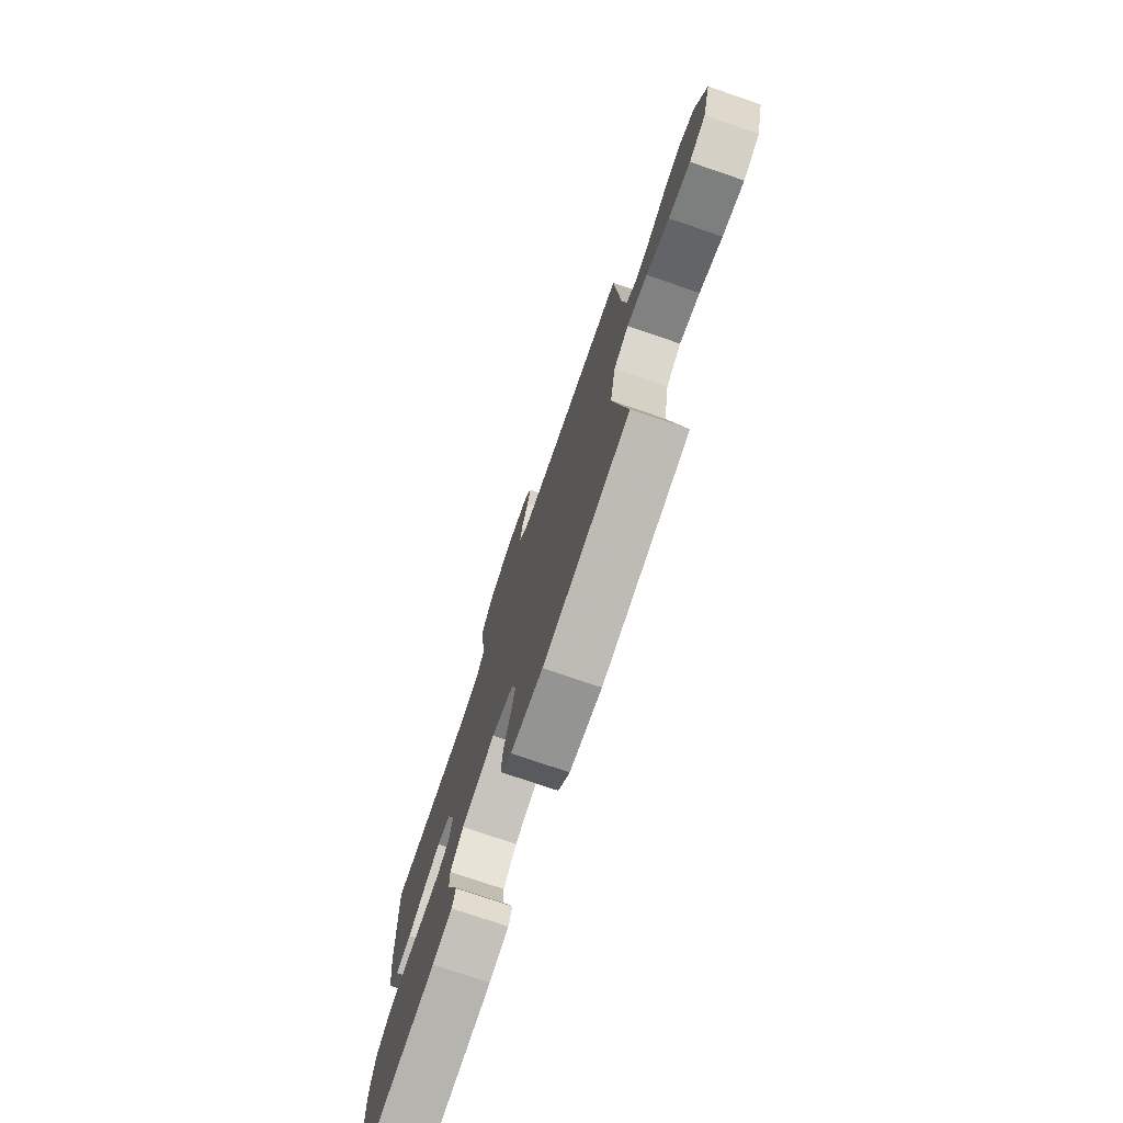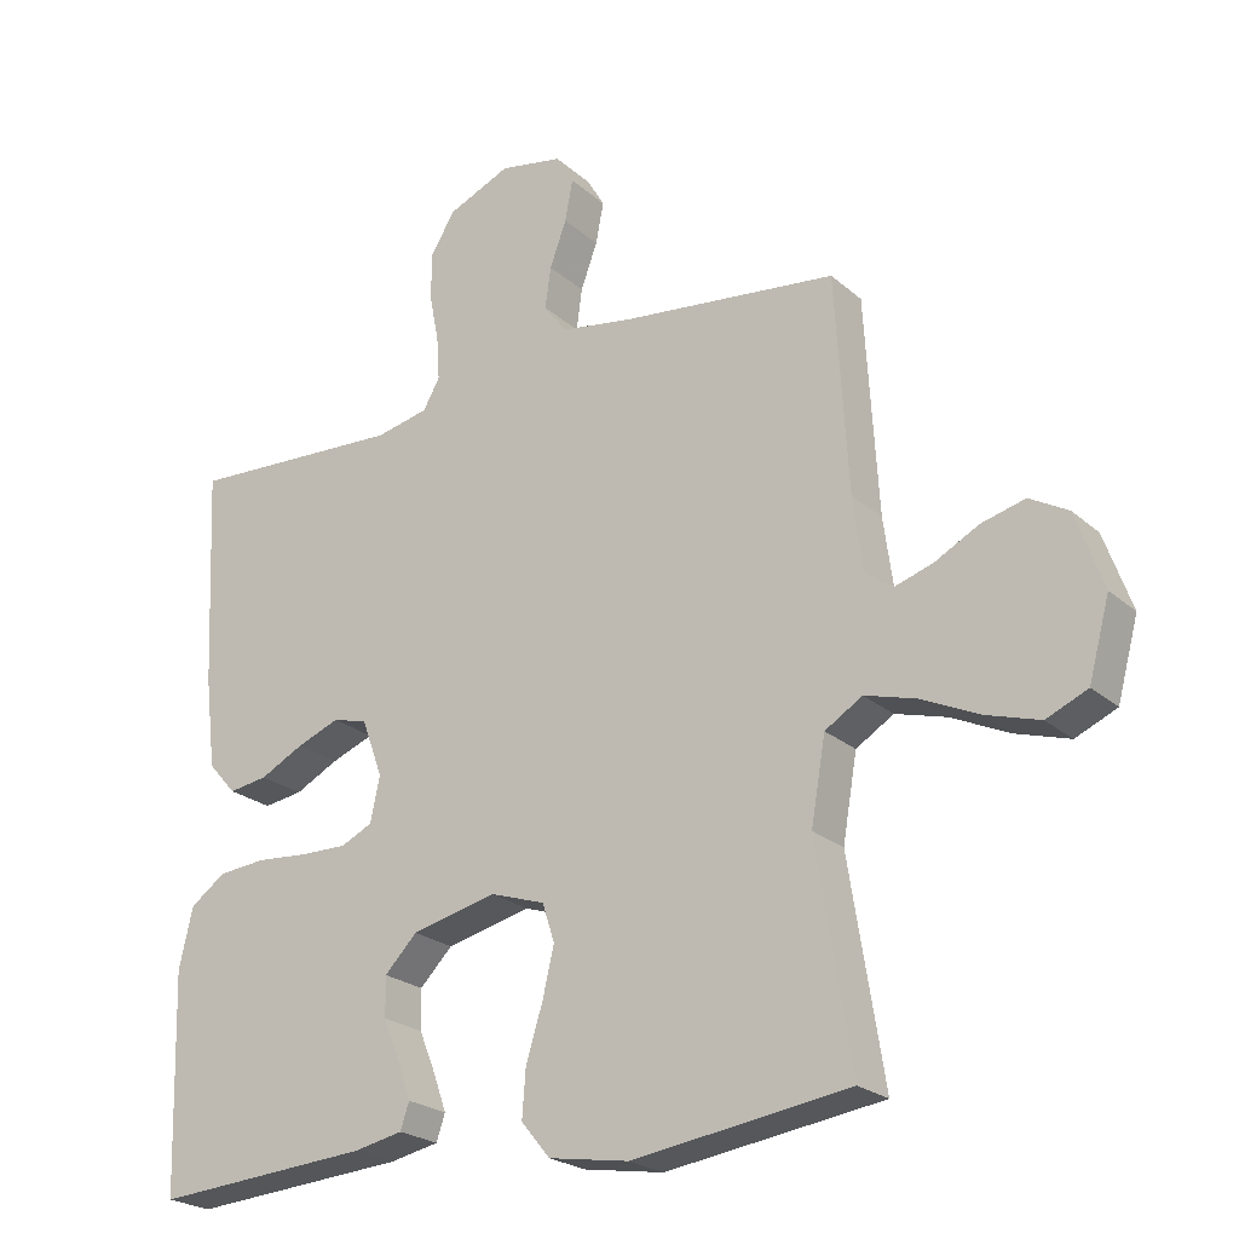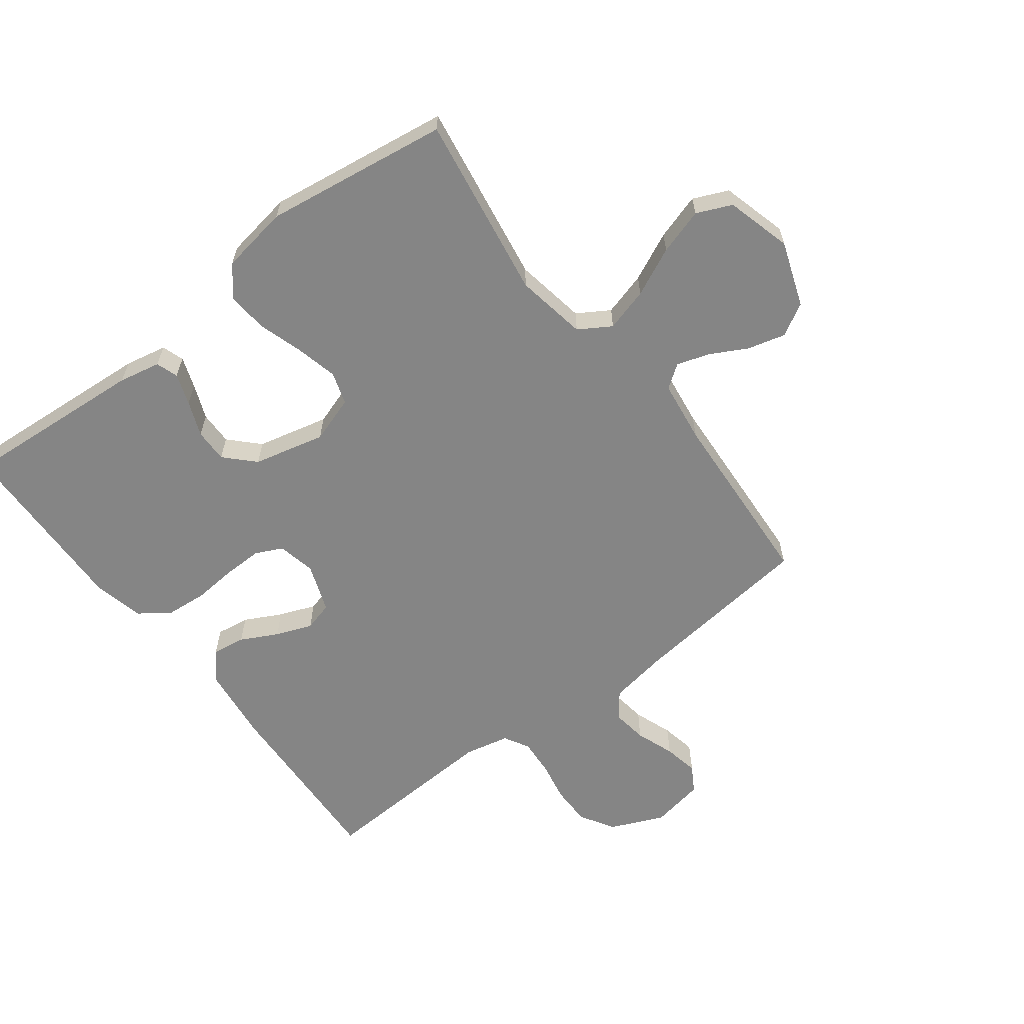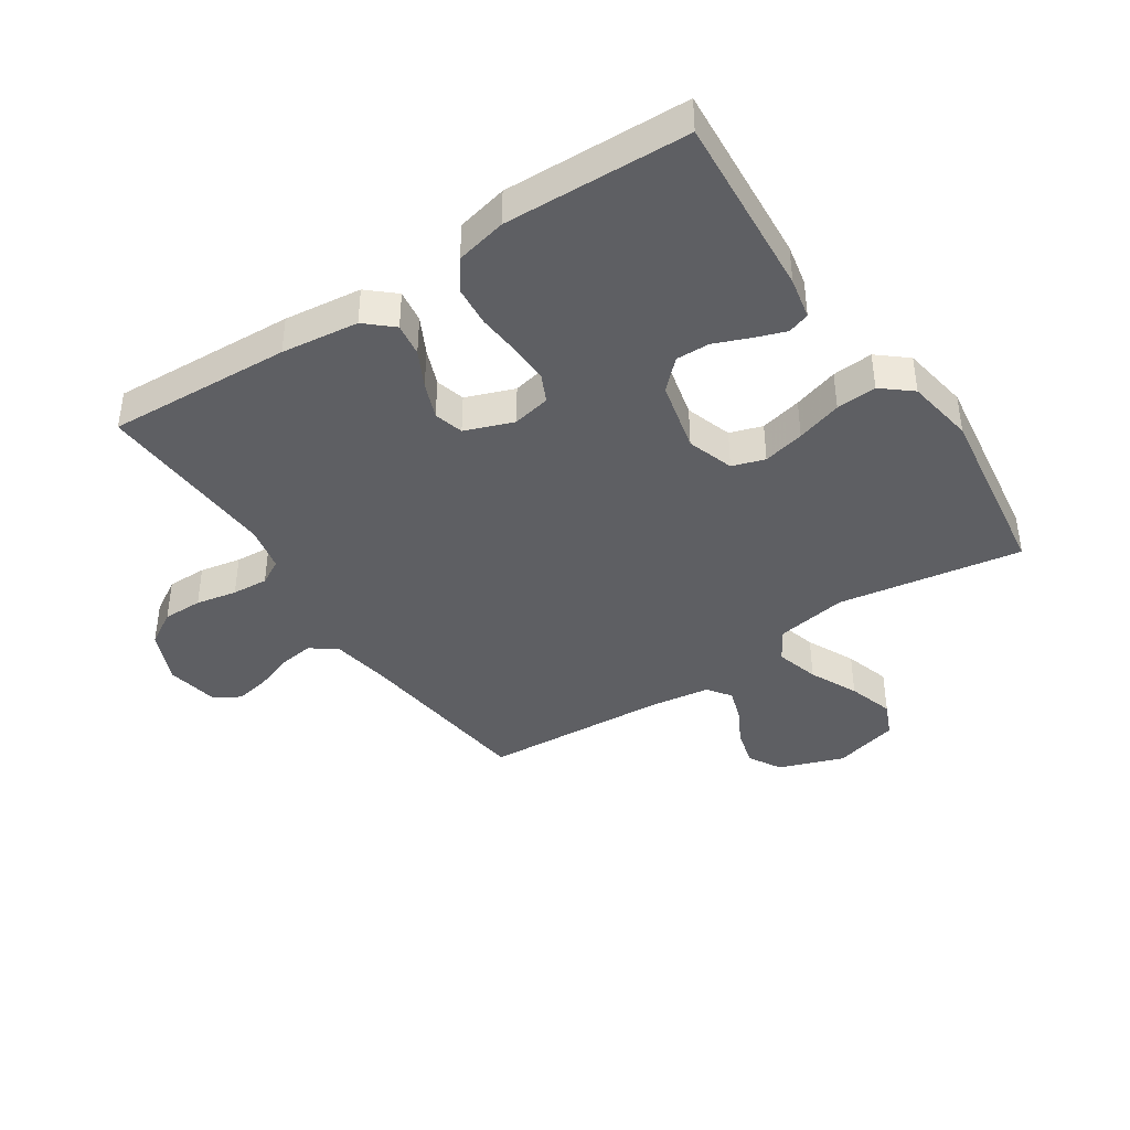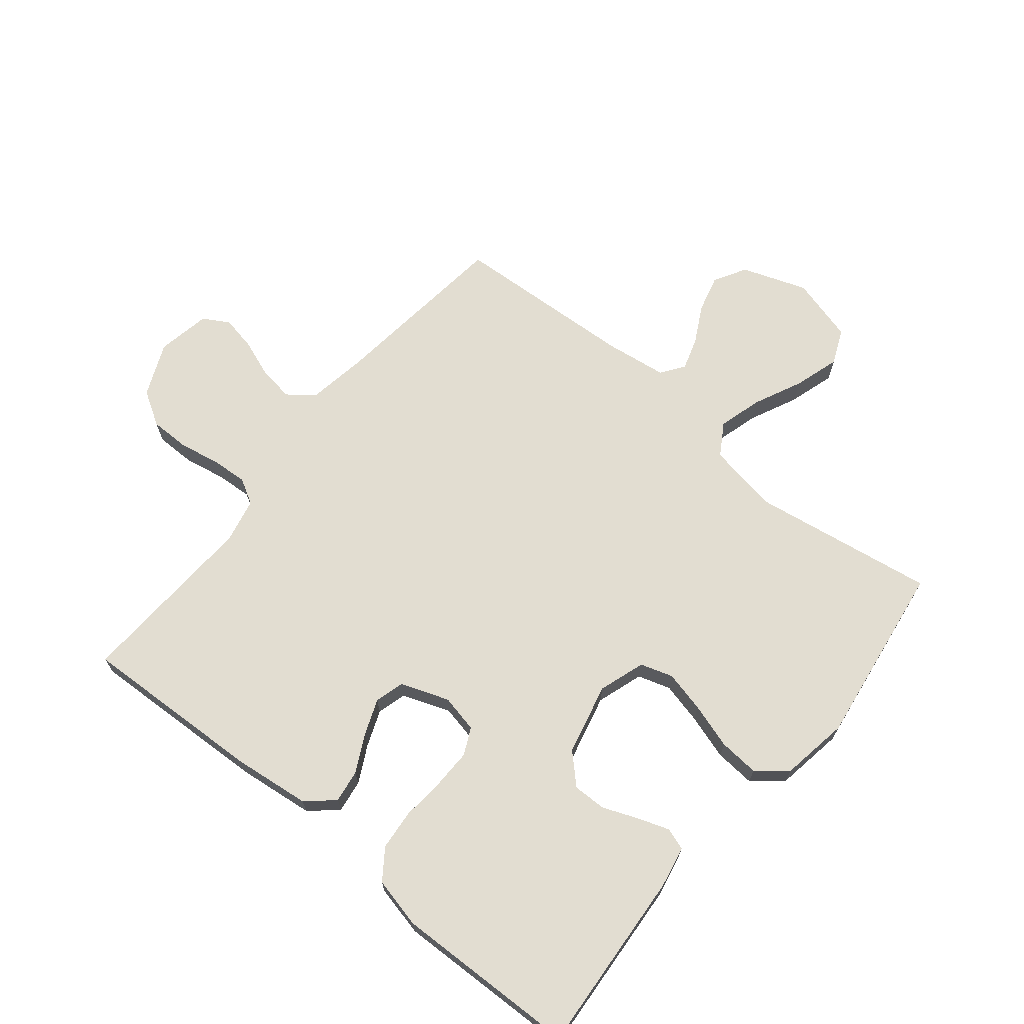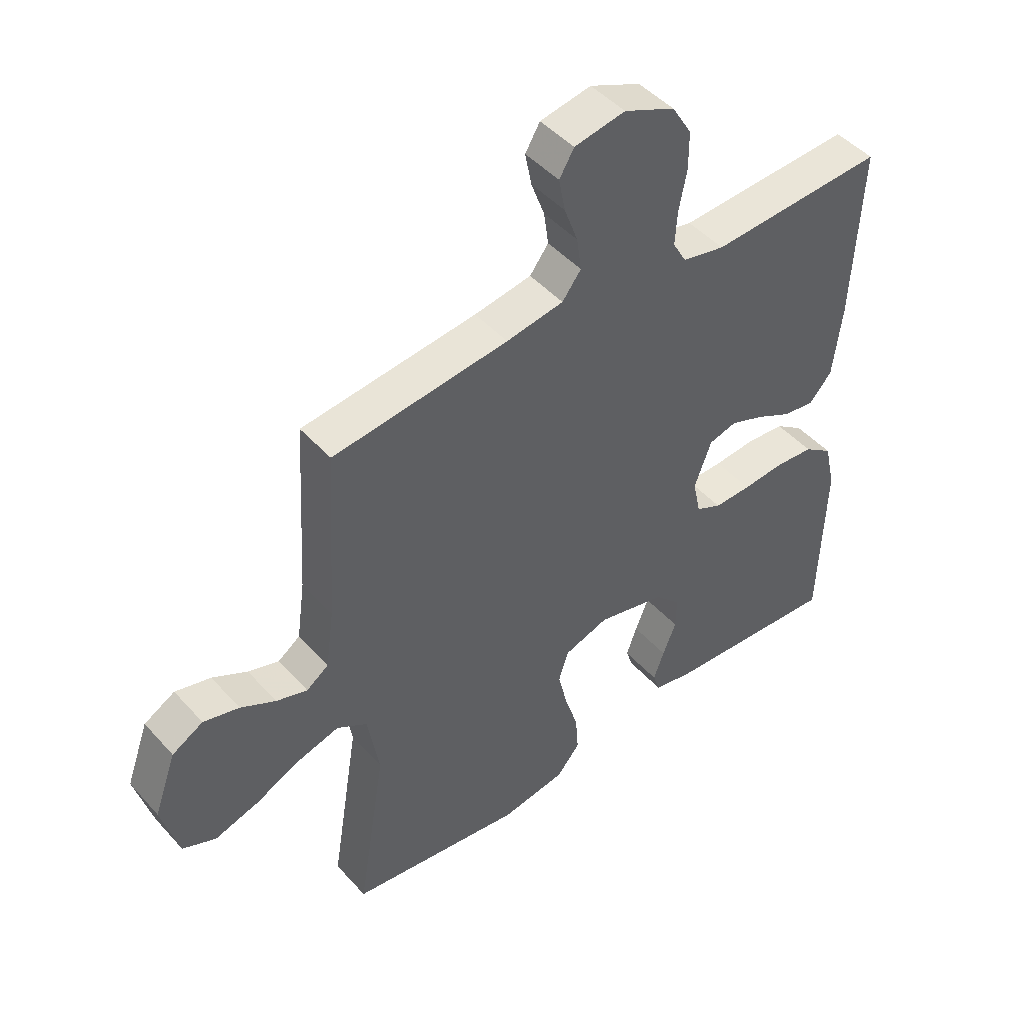
<metadata>
{"format":"obj","ext":"obj","renderer":"f3d","projection":"perspective","resolution":1024,"background":"white","views":[{"elev":-76.2,"azim":-108.8,"up":"+Z"},{"elev":-23.1,"azim":-145.1,"up":"+Z"},{"elev":-61.8,"azim":-142.7,"up":"+Y"},{"elev":-40.7,"azim":123.5,"up":"+Y"},{"elev":68.6,"azim":129.4,"up":"+Y"},{"elev":46.6,"azim":-39.2,"up":"+Z"}]}
</metadata>
<code>
v -0.5 0.07 0.5
v -0.2 0.07 0.534
v -0.102 0.07 0.55
v -0.07 0.07 0.592
v -0.078 0.07 0.649
v -0.101 0.07 0.712
v -0.112 0.07 0.769
v -0.087 0.07 0.811
v 0 0.07 0.827
v 0.087 0.07 0.789
v 0.121 0.07 0.733
v 0.121 0.07 0.668
v 0.108 0.07 0.601
v 0.104 0.07 0.542
v 0.127 0.07 0.501
v 0.2 0.07 0.485
v 0.5 0.07 0.5
v 0.486 0.07 0.2
v 0.471 0.07 0.074
v 0.432 0.07 0.03
v 0.378 0.07 0.038
v 0.318 0.07 0.069
v 0.259 0.07 0.092
v 0.211 0.07 0.079
v 0.182 0.07 0
v 0.195 0.07 -0.062
v 0.239 0.07 -0.083
v 0.303 0.07 -0.082
v 0.375 0.07 -0.076
v 0.441 0.07 -0.082
v 0.49 0.07 -0.117
v 0.509 0.07 -0.2
v 0.5 0.07 -0.5
v 0.2 0.07 -0.478
v 0.132 0.07 -0.464
v 0.12 0.07 -0.428
v 0.138 0.07 -0.377
v 0.161 0.07 -0.32
v 0.162 0.07 -0.265
v 0.117 0.07 -0.219
v 0 0.07 -0.191
v -0.076 0.07 -0.216
v -0.093 0.07 -0.269
v -0.077 0.07 -0.337
v -0.054 0.07 -0.411
v -0.049 0.07 -0.477
v -0.089 0.07 -0.525
v -0.2 0.07 -0.543
v -0.5 0.07 -0.5
v -0.452 0.07 -0.2
v -0.472 0.07 -0.084
v -0.524 0.07 -0.052
v -0.595 0.07 -0.072
v -0.674 0.07 -0.109
v -0.749 0.07 -0.132
v -0.806 0.07 -0.107
v -0.835 0.07 0
v -0.797 0.07 0.106
v -0.744 0.07 0.136
v -0.683 0.07 0.12
v -0.623 0.07 0.088
v -0.57 0.07 0.071
v -0.532 0.07 0.098
v -0.518 0.07 0.2
v -0.5 0 0.5
v -0.2 0 0.534
v -0.102 0 0.55
v -0.07 0 0.592
v -0.078 0 0.649
v -0.101 0 0.712
v -0.112 0 0.769
v -0.087 0 0.811
v 0 0 0.827
v 0.087 0 0.789
v 0.121 0 0.733
v 0.121 0 0.668
v 0.108 0 0.601
v 0.104 0 0.542
v 0.127 0 0.501
v 0.2 0 0.485
v 0.5 0 0.5
v 0.486 0 0.2
v 0.471 0 0.074
v 0.432 0 0.03
v 0.378 0 0.038
v 0.318 0 0.069
v 0.259 0 0.092
v 0.211 0 0.079
v 0.182 0 0
v 0.195 0 -0.062
v 0.239 0 -0.083
v 0.303 0 -0.082
v 0.375 0 -0.076
v 0.441 0 -0.082
v 0.49 0 -0.117
v 0.509 0 -0.2
v 0.5 0 -0.5
v 0.2 0 -0.478
v 0.132 0 -0.464
v 0.12 0 -0.428
v 0.138 0 -0.377
v 0.161 0 -0.32
v 0.162 0 -0.265
v 0.117 0 -0.219
v 0 0 -0.191
v -0.076 0 -0.216
v -0.093 0 -0.269
v -0.077 0 -0.337
v -0.054 0 -0.411
v -0.049 0 -0.477
v -0.089 0 -0.525
v -0.2 0 -0.543
v -0.5 0 -0.5
v -0.452 0 -0.2
v -0.472 0 -0.084
v -0.524 0 -0.052
v -0.595 0 -0.072
v -0.674 0 -0.109
v -0.749 0 -0.132
v -0.806 0 -0.107
v -0.835 0 0
v -0.797 0 0.106
v -0.744 0 0.136
v -0.683 0 0.12
v -0.623 0 0.088
v -0.57 0 0.071
v -0.532 0 0.098
v -0.518 0 0.2
f 59 60 61
f 58 59 61
f 57 58 61
f 56 57 61
f 55 56 61
f 54 55 61
f 53 54 61
f 52 53 61 62
f 51 52 62 63
f 48 49 50
f 47 48 50
f 46 47 50
f 45 46 50
f 44 45 50
f 43 44 50 51
f 51 63 64
f 43 51 64
f 42 43 64
f 36 37 38
f 35 36 38
f 34 35 38
f 33 34 38
f 32 33 38
f 31 32 38
f 30 31 38
f 29 30 38
f 28 29 38
f 27 28 38 39
f 26 27 39 40
f 20 21 22
f 19 20 22
f 18 19 22
f 17 18 22
f 16 17 22
f 15 16 22 23
f 14 15 23 24
f 11 12 13
f 10 11 13
f 9 10 13
f 8 9 13
f 7 8 13
f 6 7 13
f 5 6 13
f 4 5 13 14
f 14 24 25
f 4 14 25
f 3 4 25
f 64 1 2
f 42 64 2
f 41 42 2
f 26 40 41
f 25 26 41
f 3 25 41
f 2 3 41
f 125 124 123
f 125 123 122
f 125 122 121
f 125 121 120
f 125 120 119
f 125 119 118
f 125 118 117
f 126 125 117 116
f 127 126 116 115
f 114 113 112
f 114 112 111
f 114 111 110
f 114 110 109
f 114 109 108
f 115 114 108 107
f 128 127 115
f 128 115 107
f 128 107 106
f 102 101 100
f 102 100 99
f 102 99 98
f 102 98 97
f 102 97 96
f 102 96 95
f 102 95 94
f 102 94 93
f 102 93 92
f 103 102 92 91
f 104 103 91 90
f 86 85 84
f 86 84 83
f 86 83 82
f 86 82 81
f 86 81 80
f 87 86 80 79
f 88 87 79 78
f 77 76 75
f 77 75 74
f 77 74 73
f 77 73 72
f 77 72 71
f 77 71 70
f 77 70 69
f 78 77 69 68
f 89 88 78
f 89 78 68
f 89 68 67
f 66 65 128
f 66 128 106
f 66 106 105
f 105 104 90
f 105 90 89
f 105 89 67
f 105 67 66
f 1 65 66 2
f 2 66 67 3
f 3 67 68 4
f 4 68 69 5
f 5 69 70 6
f 6 70 71 7
f 7 71 72 8
f 8 72 73 9
f 9 73 74 10
f 10 74 75 11
f 11 75 76 12
f 12 76 77 13
f 13 77 78 14
f 14 78 79 15
f 15 79 80 16
f 16 80 81 17
f 17 81 82 18
f 18 82 83 19
f 19 83 84 20
f 20 84 85 21
f 21 85 86 22
f 22 86 87 23
f 23 87 88 24
f 24 88 89 25
f 25 89 90 26
f 26 90 91 27
f 27 91 92 28
f 28 92 93 29
f 29 93 94 30
f 30 94 95 31
f 31 95 96 32
f 32 96 97 33
f 33 97 98 34
f 34 98 99 35
f 35 99 100 36
f 36 100 101 37
f 37 101 102 38
f 38 102 103 39
f 39 103 104 40
f 40 104 105 41
f 41 105 106 42
f 42 106 107 43
f 43 107 108 44
f 44 108 109 45
f 45 109 110 46
f 46 110 111 47
f 47 111 112 48
f 48 112 113 49
f 49 113 114 50
f 50 114 115 51
f 51 115 116 52
f 52 116 117 53
f 53 117 118 54
f 54 118 119 55
f 55 119 120 56
f 56 120 121 57
f 57 121 122 58
f 58 122 123 59
f 59 123 124 60
f 60 124 125 61
f 61 125 126 62
f 62 126 127 63
f 63 127 128 64
f 64 128 65 1

</code>
